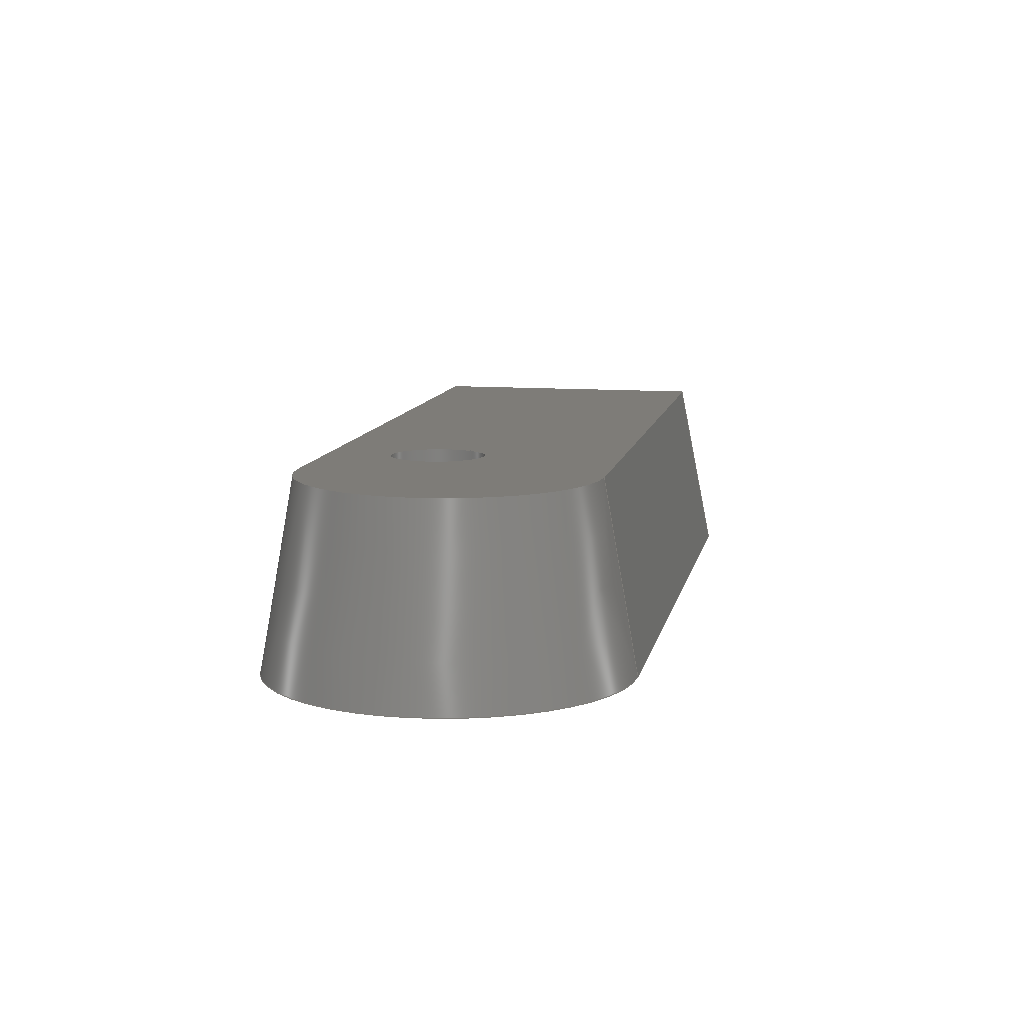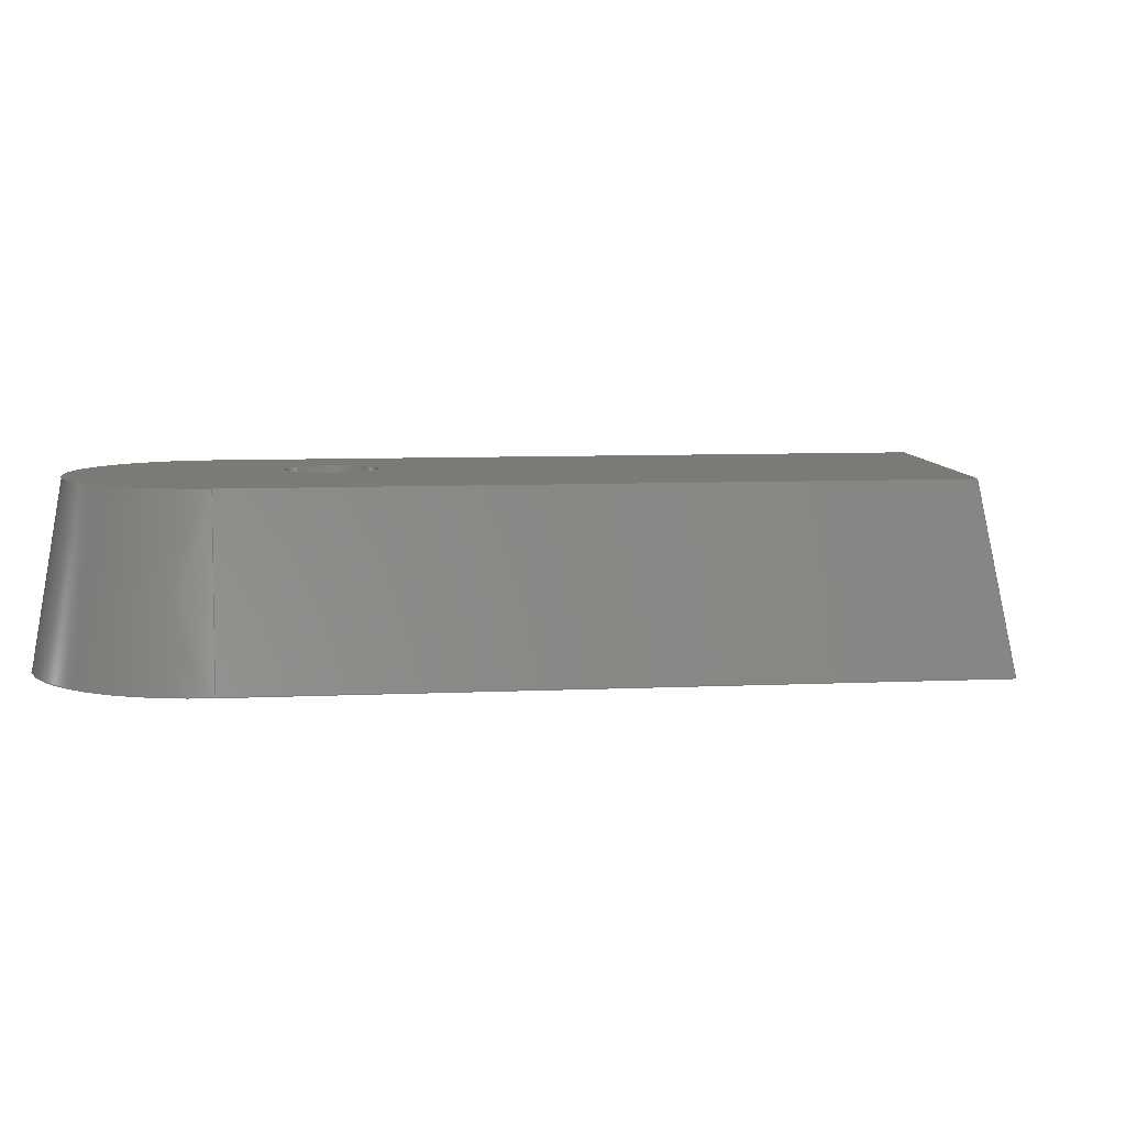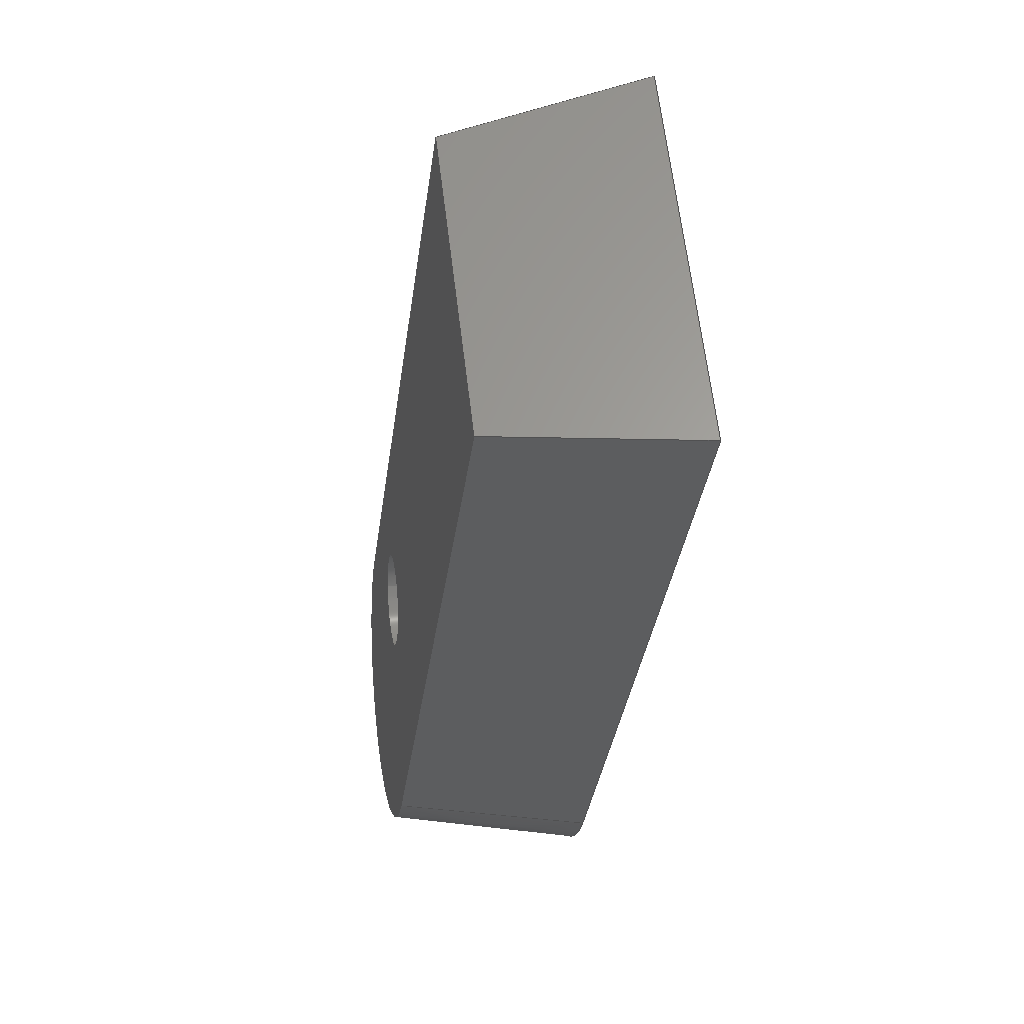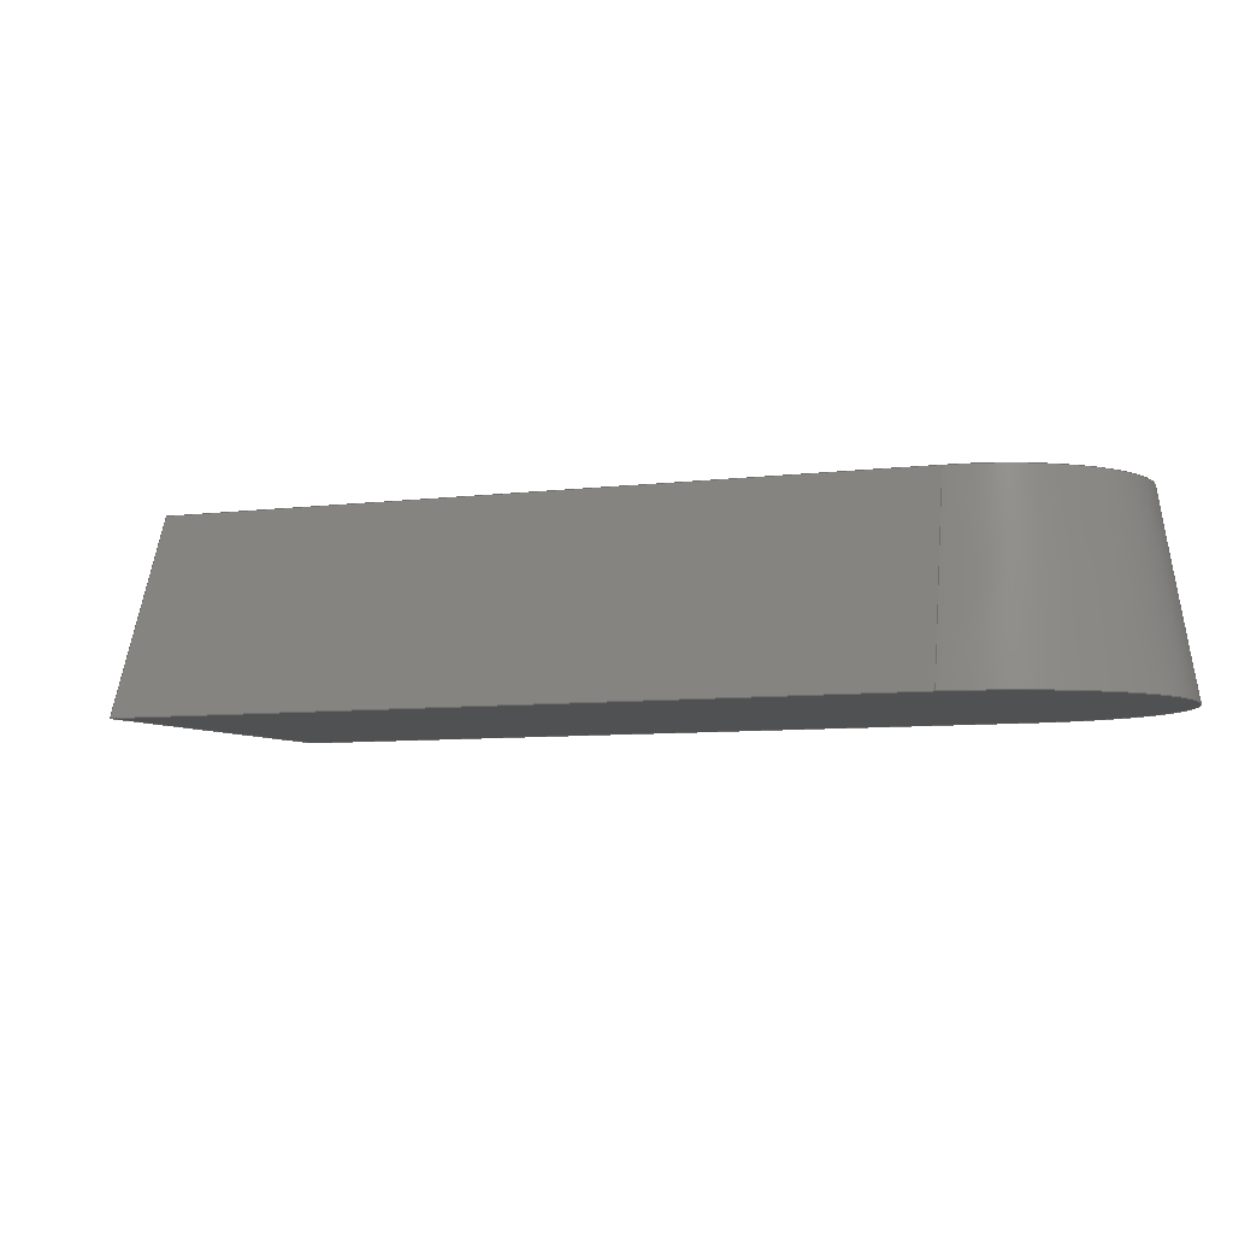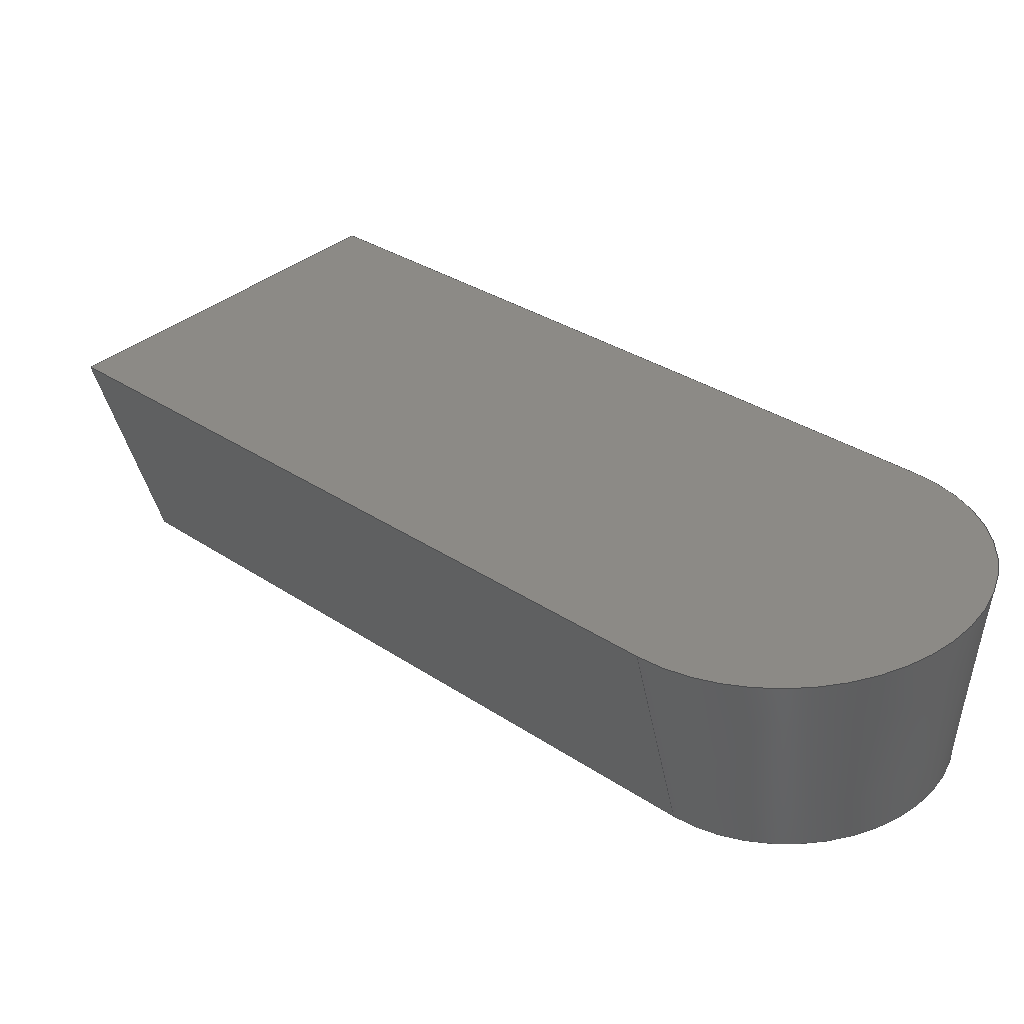
<metadata>
{"format":"step","ext":"step","renderer":"f3d","projection":"perspective","resolution":1024,"background":"white","views":[{"elev":9.6,"azim":-33.8,"up":"+Z"},{"elev":7.6,"azim":38.5,"up":"+Z"},{"elev":15.8,"azim":80.2,"up":"+Y"},{"elev":-6.7,"azim":-112.4,"up":"+Z"},{"elev":-57.2,"azim":-175.8,"up":"+Y"}]}
</metadata>
<code>
ISO-10303-21;
DATA;
#1=MECHANICAL_DESIGN_GEOMETRIC_PRESENTATION_REPRESENTATION('',(#4),#221);
#2=SHAPE_REPRESENTATION_RELATIONSHIP('SRR','None',#228,#3);
#3=ADVANCED_BREP_SHAPE_REPRESENTATION('',(#5),#220);
#4=STYLED_ITEM('',(#237),#5);
#5=MANIFOLD_SOLID_BREP('Body1',#121);
#6=FACE_BOUND('',#29,.T.);
#7=CONICAL_SURFACE('',#142,1.907,0.1745);
#8=PLANE('',#138);
#9=PLANE('',#139);
#10=PLANE('',#140);
#11=PLANE('',#141);
#12=PLANE('',#145);
#13=PLANE('',#146);
#14=FACE_OUTER_BOUND('',#22,.T.);
#15=FACE_OUTER_BOUND('',#23,.T.);
#16=FACE_OUTER_BOUND('',#24,.T.);
#17=FACE_OUTER_BOUND('',#25,.T.);
#18=FACE_OUTER_BOUND('',#26,.T.);
#19=FACE_OUTER_BOUND('',#27,.T.);
#20=FACE_OUTER_BOUND('',#28,.T.);
#21=FACE_OUTER_BOUND('',#30,.T.);
#22=EDGE_LOOP('',(#82,#83,#84,#85));
#23=EDGE_LOOP('',(#86));
#24=EDGE_LOOP('',(#87,#88,#89,#90));
#25=EDGE_LOOP('',(#91,#92,#93,#94));
#26=EDGE_LOOP('',(#95,#96,#97,#98));
#27=EDGE_LOOP('',(#99,#100,#101,#102));
#28=EDGE_LOOP('',(#103,#104,#105,#106));
#29=EDGE_LOOP('',(#107));
#30=EDGE_LOOP('',(#108,#109,#110,#111));
#31=LINE('',#189,#42);
#32=LINE('',#195,#43);
#33=LINE('',#197,#44);
#34=LINE('',#199,#45);
#35=LINE('',#200,#46);
#36=LINE('',#203,#47);
#37=LINE('',#205,#48);
#38=LINE('',#206,#49);
#39=LINE('',#209,#50);
#40=LINE('',#211,#51);
#41=LINE('',#212,#52);
#42=VECTOR('',#153,0.5057);
#43=VECTOR('',#160,1);
#44=VECTOR('',#161,1);
#45=VECTOR('',#162,1);
#46=VECTOR('',#163,1);
#47=VECTOR('',#166,1);
#48=VECTOR('',#167,1);
#49=VECTOR('',#168,1);
#50=VECTOR('',#171,1);
#51=VECTOR('',#172,1);
#52=VECTOR('',#173,1);
#53=CIRCLE('',#136,0.5057);
#54=CIRCLE('',#137,0.5057);
#55=CIRCLE('',#143,1.555);
#56=CIRCLE('',#144,1.907);
#57=VERTEX_POINT('',#186);
#58=VERTEX_POINT('',#188);
#59=VERTEX_POINT('',#193);
#60=VERTEX_POINT('',#194);
#61=VERTEX_POINT('',#196);
#62=VERTEX_POINT('',#198);
#63=VERTEX_POINT('',#202);
#64=VERTEX_POINT('',#204);
#65=VERTEX_POINT('',#208);
#66=VERTEX_POINT('',#210);
#67=EDGE_CURVE('',#57,#57,#53,.T.);
#68=EDGE_CURVE('',#57,#58,#31,.T.);
#69=EDGE_CURVE('',#58,#58,#54,.T.);
#70=EDGE_CURVE('',#59,#60,#32,.T.);
#71=EDGE_CURVE('',#61,#60,#33,.T.);
#72=EDGE_CURVE('',#61,#62,#34,.T.);
#73=EDGE_CURVE('',#62,#59,#35,.T.);
#74=EDGE_CURVE('',#60,#63,#36,.T.);
#75=EDGE_CURVE('',#64,#63,#37,.T.);
#76=EDGE_CURVE('',#61,#64,#38,.T.);
#77=EDGE_CURVE('',#63,#65,#39,.T.);
#78=EDGE_CURVE('',#66,#65,#40,.T.);
#79=EDGE_CURVE('',#64,#66,#41,.T.);
#80=EDGE_CURVE('',#65,#59,#55,.T.);
#81=EDGE_CURVE('',#62,#66,#56,.T.);
#82=ORIENTED_EDGE('',*,*,#67,.F.);
#83=ORIENTED_EDGE('',*,*,#68,.T.);
#84=ORIENTED_EDGE('',*,*,#69,.T.);
#85=ORIENTED_EDGE('',*,*,#68,.F.);
#86=ORIENTED_EDGE('',*,*,#69,.F.);
#87=ORIENTED_EDGE('',*,*,#70,.T.);
#88=ORIENTED_EDGE('',*,*,#71,.F.);
#89=ORIENTED_EDGE('',*,*,#72,.T.);
#90=ORIENTED_EDGE('',*,*,#73,.T.);
#91=ORIENTED_EDGE('',*,*,#74,.T.);
#92=ORIENTED_EDGE('',*,*,#75,.F.);
#93=ORIENTED_EDGE('',*,*,#76,.F.);
#94=ORIENTED_EDGE('',*,*,#71,.T.);
#95=ORIENTED_EDGE('',*,*,#77,.T.);
#96=ORIENTED_EDGE('',*,*,#78,.F.);
#97=ORIENTED_EDGE('',*,*,#79,.F.);
#98=ORIENTED_EDGE('',*,*,#75,.T.);
#99=ORIENTED_EDGE('',*,*,#80,.T.);
#100=ORIENTED_EDGE('',*,*,#73,.F.);
#101=ORIENTED_EDGE('',*,*,#81,.T.);
#102=ORIENTED_EDGE('',*,*,#78,.T.);
#103=ORIENTED_EDGE('',*,*,#70,.F.);
#104=ORIENTED_EDGE('',*,*,#80,.F.);
#105=ORIENTED_EDGE('',*,*,#77,.F.);
#106=ORIENTED_EDGE('',*,*,#74,.F.);
#107=ORIENTED_EDGE('',*,*,#67,.T.);
#108=ORIENTED_EDGE('',*,*,#72,.F.);
#109=ORIENTED_EDGE('',*,*,#76,.T.);
#110=ORIENTED_EDGE('',*,*,#79,.T.);
#111=ORIENTED_EDGE('',*,*,#81,.F.);
#112=CYLINDRICAL_SURFACE('',#135,0.5057);
#113=ADVANCED_FACE('',(#14),#112,.F.);
#114=ADVANCED_FACE('',(#15),#8,.T.);
#115=ADVANCED_FACE('',(#16),#9,.T.);
#116=ADVANCED_FACE('',(#17),#10,.T.);
#117=ADVANCED_FACE('',(#18),#11,.T.);
#118=ADVANCED_FACE('',(#19),#7,.T.);
#119=ADVANCED_FACE('',(#20,#6),#12,.T.);
#120=ADVANCED_FACE('',(#21),#13,.F.);
#121=CLOSED_SHELL('',(#113,#114,#115,#116,#117,#118,#119,#120));
#122=DERIVED_UNIT_ELEMENT(#124,1);
#123=DERIVED_UNIT_ELEMENT(#223,3);
#124=(
MASS_UNIT()
NAMED_UNIT(*)
SI_UNIT(.KILO.,.GRAM.)
);
#125=DERIVED_UNIT((#122,#123));
#126=MEASURE_REPRESENTATION_ITEM('density measure',
POSITIVE_RATIO_MEASURE(7850),#125);
#127=PROPERTY_DEFINITION_REPRESENTATION(#132,#129);
#128=PROPERTY_DEFINITION_REPRESENTATION(#133,#130);
#129=REPRESENTATION('material name',(#131),#220);
#130=REPRESENTATION('density',(#126),#220);
#131=DESCRIPTIVE_REPRESENTATION_ITEM('Steel','Steel');
#132=PROPERTY_DEFINITION('material property','material name',#230);
#133=PROPERTY_DEFINITION('material property','density of part',#230);
#134=AXIS2_PLACEMENT_3D('placement',#184,#147,#148);
#135=AXIS2_PLACEMENT_3D('',#185,#149,#150);
#136=AXIS2_PLACEMENT_3D('',#187,#151,#152);
#137=AXIS2_PLACEMENT_3D('',#190,#154,#155);
#138=AXIS2_PLACEMENT_3D('',#191,#156,#157);
#139=AXIS2_PLACEMENT_3D('',#192,#158,#159);
#140=AXIS2_PLACEMENT_3D('',#201,#164,#165);
#141=AXIS2_PLACEMENT_3D('',#207,#169,#170);
#142=AXIS2_PLACEMENT_3D('',#213,#174,#175);
#143=AXIS2_PLACEMENT_3D('',#214,#176,#177);
#144=AXIS2_PLACEMENT_3D('',#215,#178,#179);
#145=AXIS2_PLACEMENT_3D('',#216,#180,#181);
#146=AXIS2_PLACEMENT_3D('',#217,#182,#183);
#147=DIRECTION('axis',(0,0,1));
#148=DIRECTION('refdir',(1,0,0));
#149=DIRECTION('center_axis',(0,0,-1));
#150=DIRECTION('ref_axis',(1,0,0));
#151=DIRECTION('center_axis',(0,0,-1));
#152=DIRECTION('ref_axis',(1,0,0));
#153=DIRECTION('',(0,0,-1));
#154=DIRECTION('center_axis',(0,0,-1));
#155=DIRECTION('ref_axis',(1,0,0));
#156=DIRECTION('center_axis',(0,0,1));
#157=DIRECTION('ref_axis',(1,0,0));
#158=DIRECTION('center_axis',(-0.7078,0.6847,0.1736));
#159=DIRECTION('ref_axis',(-0.6953,-0.7187,0));
#160=DIRECTION('',(0.6953,0.7187,0));
#161=DIRECTION('',(-0.0002145,-0.246,0.9693));
#162=DIRECTION('',(-0.6953,-0.7187,0));
#163=DIRECTION('',(0.1248,-0.1207,0.9848));
#164=DIRECTION('center_axis',(0.709,0.6835,0.1736));
#165=DIRECTION('ref_axis',(-0.694,0.7199,0));
#166=DIRECTION('',(0.694,-0.7199,0));
#167=DIRECTION('',(-0.238,0.0001331,0.9713));
#168=DIRECTION('',(0.694,-0.7199,0));
#169=DIRECTION('center_axis',(0.7082,-0.6843,0.1736));
#170=DIRECTION('ref_axis',(0.6948,0.7192,0));
#171=DIRECTION('',(-0.6948,-0.7192,0));
#172=DIRECTION('',(-0.1249,0.1207,0.9848));
#173=DIRECTION('',(-0.6948,-0.7192,0));
#174=DIRECTION('center_axis',(0,0,-1));
#175=DIRECTION('ref_axis',(-0.6951,-0.7189,0));
#176=DIRECTION('center_axis',(0,0,-1));
#177=DIRECTION('ref_axis',(-0.7187,0.6953,0));
#178=DIRECTION('center_axis',(0,0,1));
#179=DIRECTION('ref_axis',(-0.7187,0.6953,0));
#180=DIRECTION('center_axis',(0,0,1));
#181=DIRECTION('ref_axis',(1,0,0));
#182=DIRECTION('center_axis',(0,0,1));
#183=DIRECTION('ref_axis',(1,0,0));
#184=CARTESIAN_POINT('',(0,0,0));
#185=CARTESIAN_POINT('Origin',(-1.727,0.452,2));
#186=CARTESIAN_POINT('',(-2.232,0.452,2));
#187=CARTESIAN_POINT('Origin',(-1.727,0.452,2));
#188=CARTESIAN_POINT('',(-2.232,0.452,1));
#189=CARTESIAN_POINT('',(-2.232,0.452,2));
#190=CARTESIAN_POINT('Origin',(-1.727,0.452,1));
#191=CARTESIAN_POINT('Origin',(-1.727,0.452,1));
#192=CARTESIAN_POINT('Origin',(-3.674,0.6352,0));
#193=CARTESIAN_POINT('',(-3.42,0.39,2));
#194=CARTESIAN_POINT('',(2,5.992,2));
#195=CARTESIAN_POINT('',(2.253,6.255,2));
#196=CARTESIAN_POINT('',(2,6.5,0));
#197=CARTESIAN_POINT('',(2,6.322,0.6999));
#198=CARTESIAN_POINT('',(-3.674,0.6352,0));
#199=CARTESIAN_POINT('',(2,6.5,0));
#200=CARTESIAN_POINT('',(-3.674,0.6352,0));
#201=CARTESIAN_POINT('Origin',(2,6.5,0));
#202=CARTESIAN_POINT('',(4.156,3.756,2));
#203=CARTESIAN_POINT('',(1.746,6.255,2));
#204=CARTESIAN_POINT('',(4.646,3.755,0));
#205=CARTESIAN_POINT('',(4.571,3.755,0.306));
#206=CARTESIAN_POINT('',(2,6.5,0));
#207=CARTESIAN_POINT('Origin',(4.646,3.755,0));
#208=CARTESIAN_POINT('',(-1.185,-1.771,2));
#209=CARTESIAN_POINT('',(4.392,4,2));
#210=CARTESIAN_POINT('',(-0.9309,-2.016,0));
#211=CARTESIAN_POINT('',(-0.9309,-2.016,0));
#212=CARTESIAN_POINT('',(4.646,3.755,0));
#213=CARTESIAN_POINT('Origin',(-2.303,-0.6911,0));
#214=CARTESIAN_POINT('Origin',(-2.303,-0.6911,2));
#215=CARTESIAN_POINT('Origin',(-2.303,-0.6911,0));
#216=CARTESIAN_POINT('Origin',(0.2178,1.951,2));
#217=CARTESIAN_POINT('Origin',(0.2178,1.951,0));
#218=UNCERTAINTY_MEASURE_WITH_UNIT(LENGTH_MEASURE(0.001),#222,
'DISTANCE_ACCURACY_VALUE',
'Maximum model space distance between geometric entities at asserted c
onnectivities');
#219=UNCERTAINTY_MEASURE_WITH_UNIT(LENGTH_MEASURE(0.001),#222,
'DISTANCE_ACCURACY_VALUE',
'Maximum model space distance between geometric entities at asserted c
onnectivities');
#220=(
GEOMETRIC_REPRESENTATION_CONTEXT(3)
GLOBAL_UNCERTAINTY_ASSIGNED_CONTEXT((#218))
GLOBAL_UNIT_ASSIGNED_CONTEXT((#222,#224,#225))
REPRESENTATION_CONTEXT('','3D')
);
#221=(
GEOMETRIC_REPRESENTATION_CONTEXT(3)
GLOBAL_UNCERTAINTY_ASSIGNED_CONTEXT((#219))
GLOBAL_UNIT_ASSIGNED_CONTEXT((#222,#224,#225))
REPRESENTATION_CONTEXT('','3D')
);
#222=(
LENGTH_UNIT()
NAMED_UNIT(*)
SI_UNIT(.CENTI.,.METRE.)
);
#223=(
LENGTH_UNIT()
NAMED_UNIT(*)
SI_UNIT($,.METRE.)
);
#224=(
NAMED_UNIT(*)
PLANE_ANGLE_UNIT()
SI_UNIT($,.RADIAN.)
);
#225=(
NAMED_UNIT(*)
SI_UNIT($,.STERADIAN.)
SOLID_ANGLE_UNIT()
);
#226=SHAPE_DEFINITION_REPRESENTATION(#227,#228);
#227=PRODUCT_DEFINITION_SHAPE('',$,#230);
#228=SHAPE_REPRESENTATION('',(#134),#220);
#229=PRODUCT_DEFINITION_CONTEXT('part definition',#234,'design');
#230=PRODUCT_DEFINITION('Untitled','Untitled',#231,#229);
#231=PRODUCT_DEFINITION_FORMATION('',$,#236);
#232=PRODUCT_RELATED_PRODUCT_CATEGORY('Untitled','Untitled',(#236));
#233=APPLICATION_PROTOCOL_DEFINITION('international standard',
'automotive_design',2009,#234);
#234=APPLICATION_CONTEXT(
'Core Data for Automotive Mechanical Design Process');
#235=PRODUCT_CONTEXT('part definition',#234,'mechanical');
#236=PRODUCT('Untitled','Untitled',$,(#235));
#237=PRESENTATION_STYLE_ASSIGNMENT((#238));
#238=SURFACE_STYLE_USAGE(.BOTH.,#239);
#239=SURFACE_SIDE_STYLE('',(#240));
#240=SURFACE_STYLE_FILL_AREA(#241);
#241=FILL_AREA_STYLE('Steel - Satin',(#242));
#242=FILL_AREA_STYLE_COLOUR('Steel - Satin',#243);
#243=COLOUR_RGB('Steel - Satin',0.6275,0.6275,0.6275);
ENDSEC;
END-ISO-10303-21;

</code>
